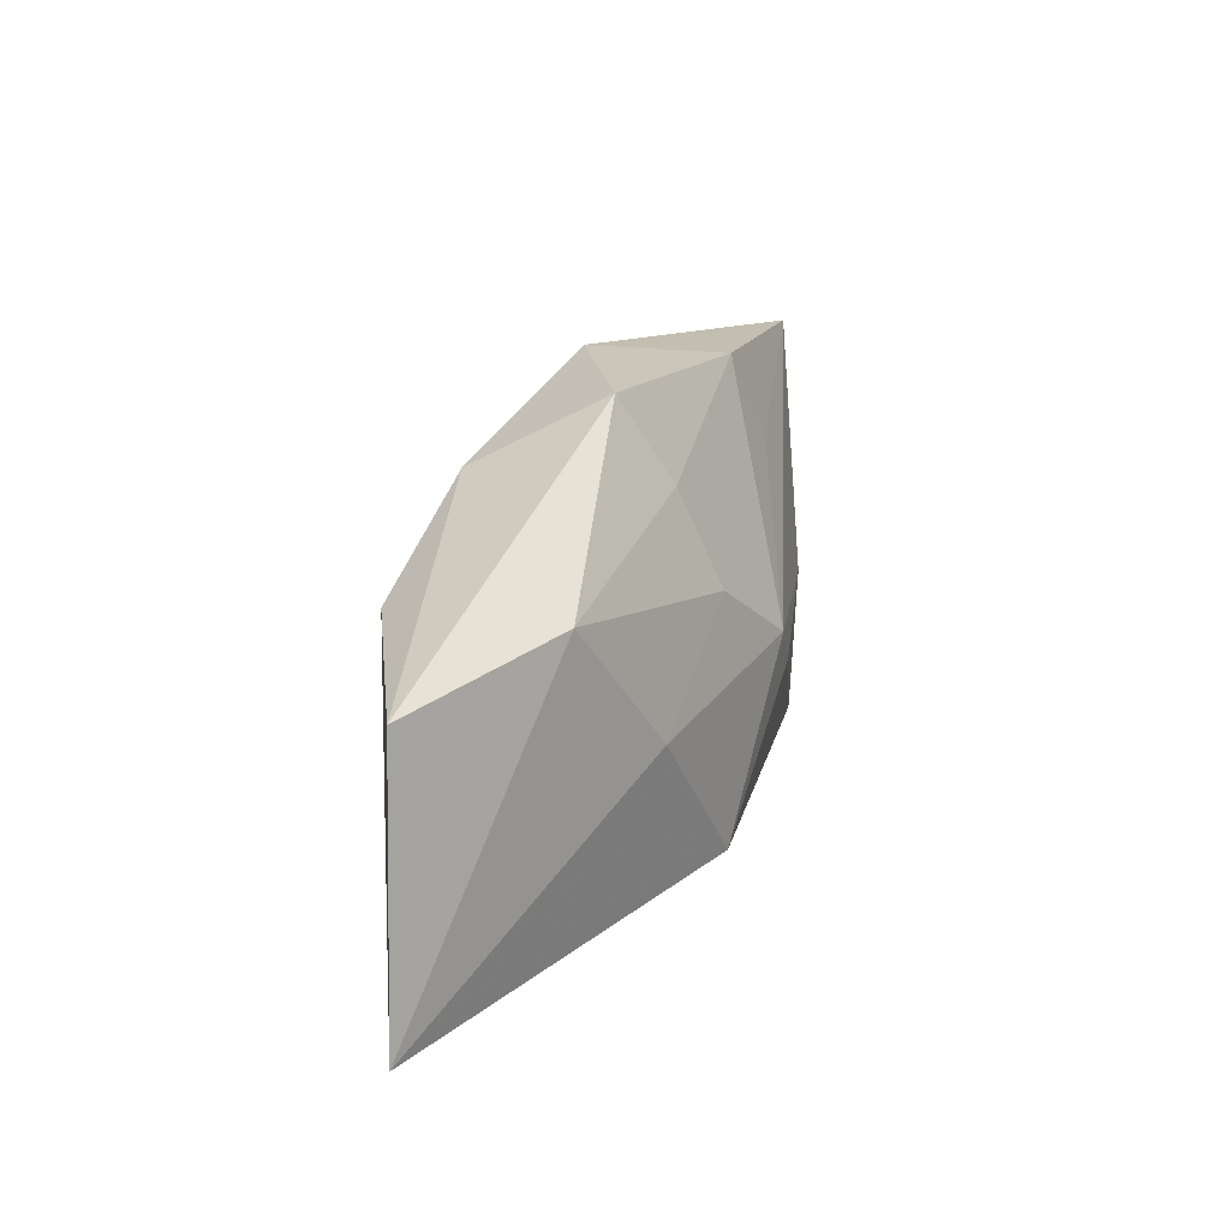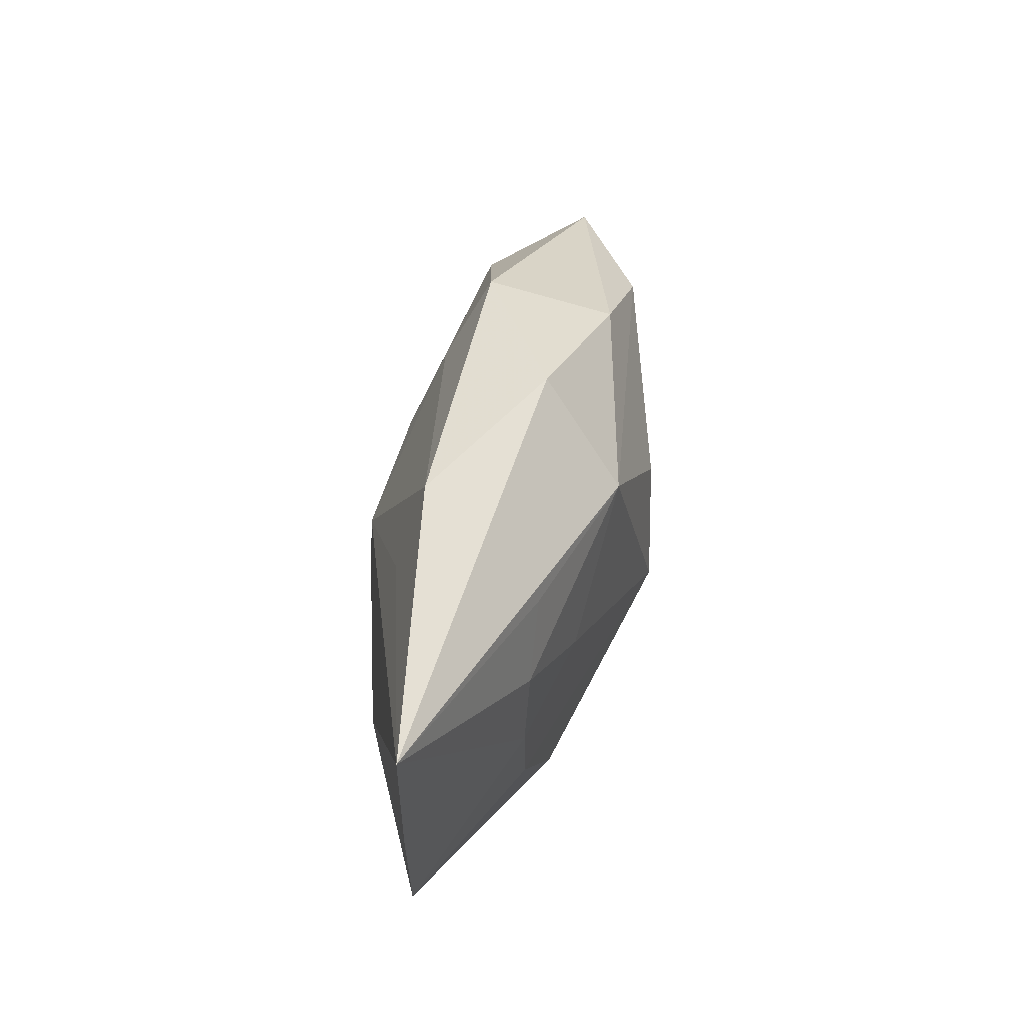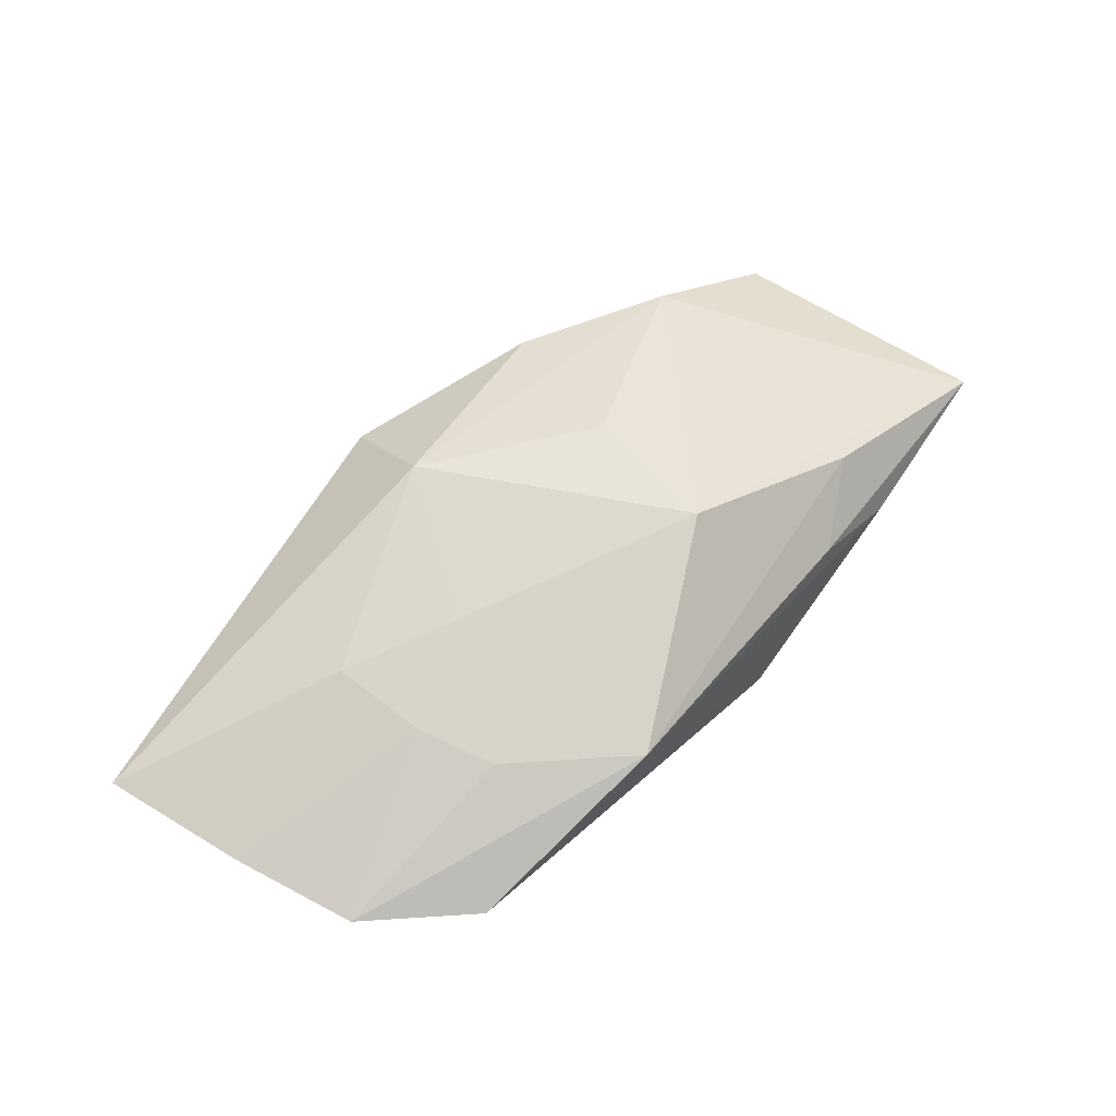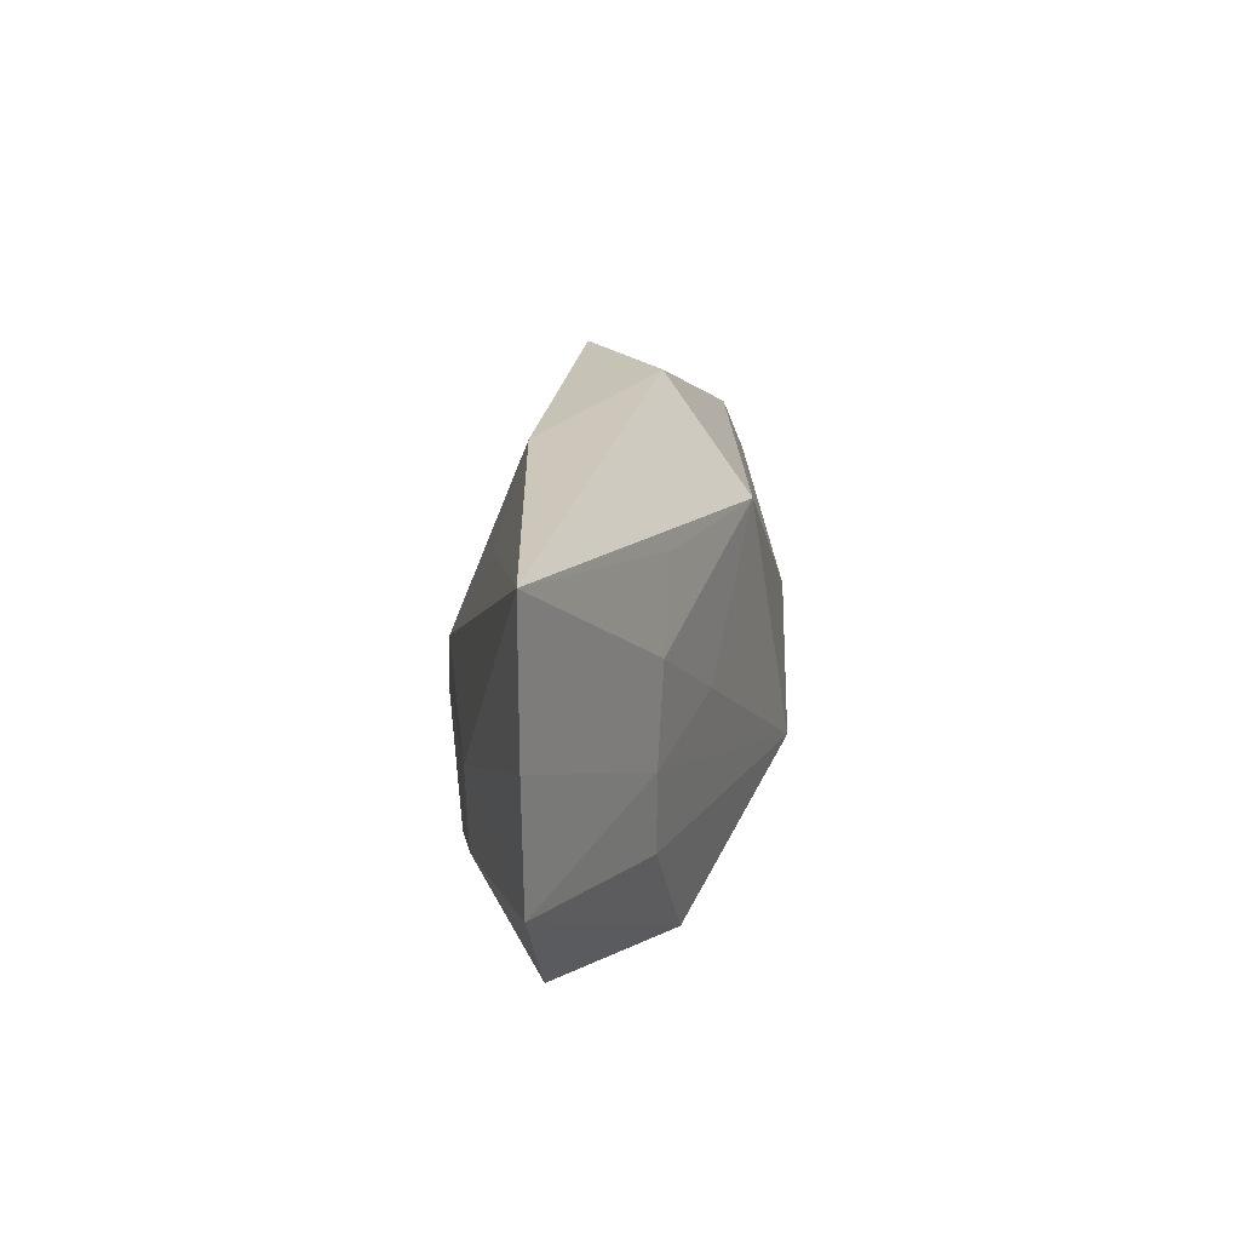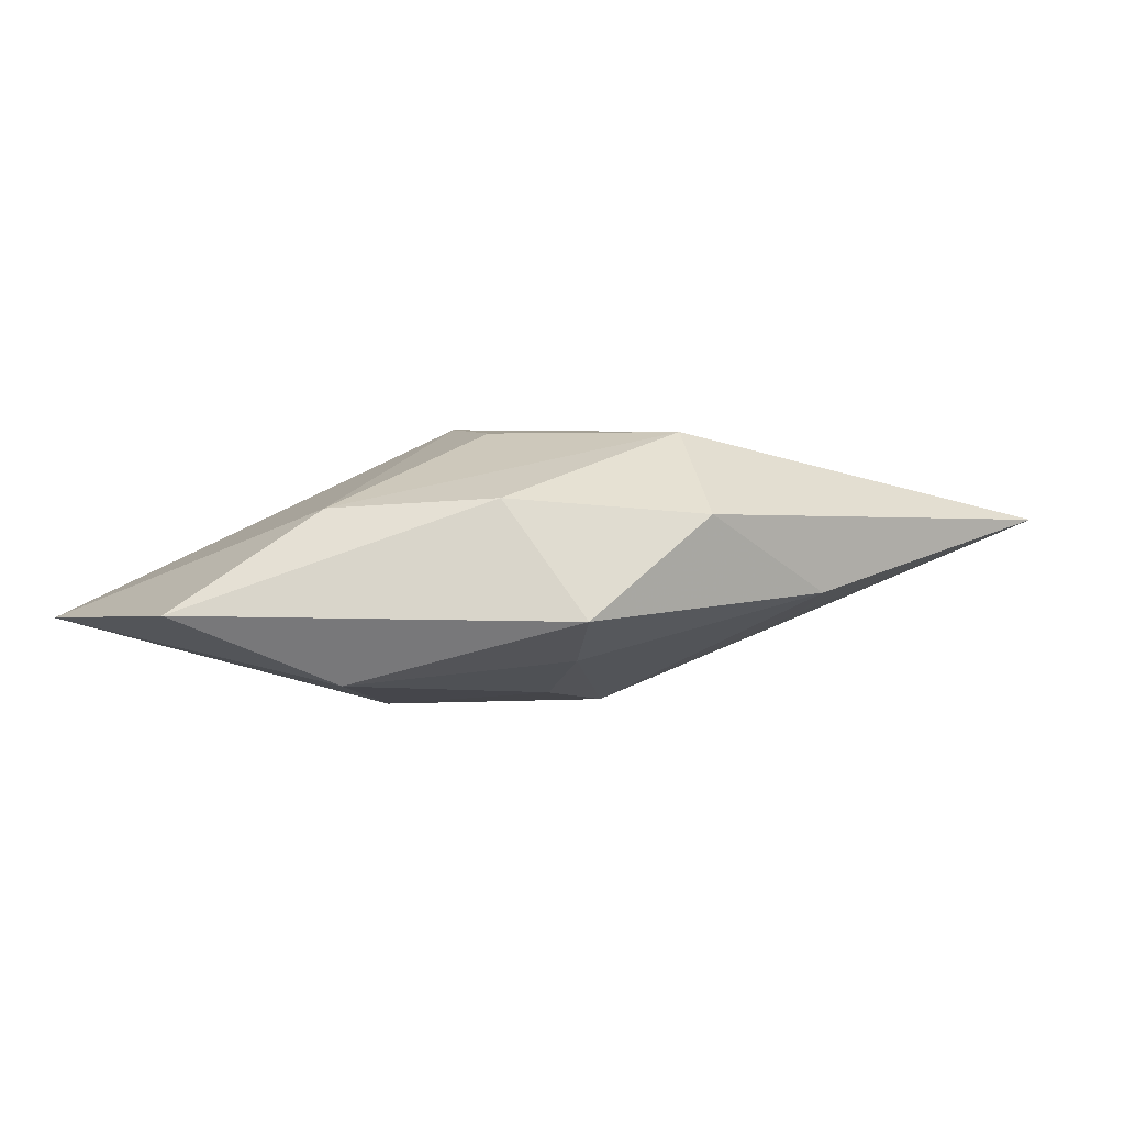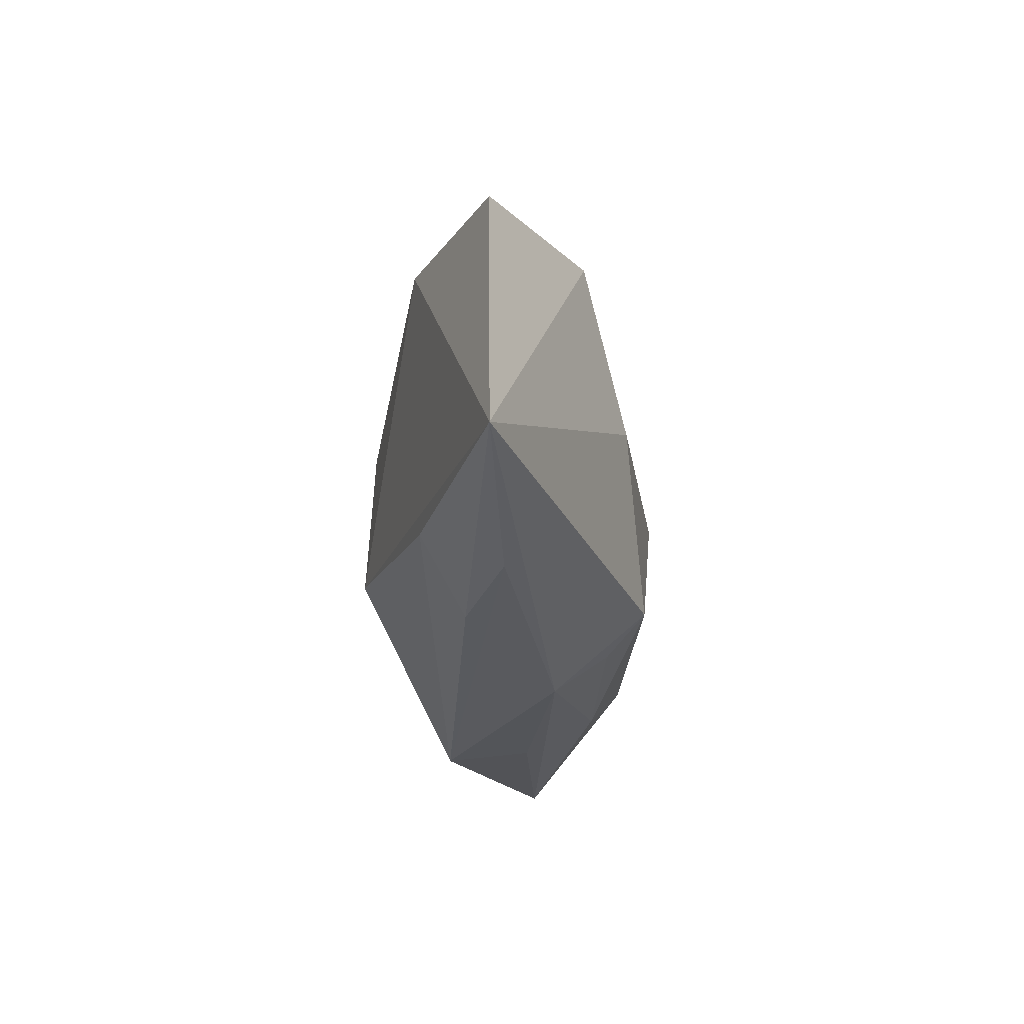
<metadata>
{"format":"obj","ext":"obj","renderer":"f3d","projection":"perspective","resolution":1024,"background":"white","views":[{"elev":16.3,"azim":118.1,"up":"+Y"},{"elev":49.1,"azim":-72.1,"up":"+Y"},{"elev":64.7,"azim":-54.5,"up":"+Z"},{"elev":20.8,"azim":-75.6,"up":"+Y"},{"elev":-0.7,"azim":149.1,"up":"+Z"},{"elev":-34.2,"azim":99.2,"up":"+Y"}]}
</metadata>
<code>
v -0.02222 -0.0004027 -0.003718
v 0.01904 -0.01669 -0.002406
v -0.03525 0.01596 0.003726
v 0.03415 -0.01594 -0.003991
v -0.0201 -0.0005265 0.007539
v -0.03448 0.005154 0.003511
v 0.01281 -0.002155 -0.01046
v -0.02706 -0.01152 0.002523
v 0.004176 -0.008004 0.01094
v -0.0134 0.01717 -0.002079
v -0.03323 -0.00426 0.003264
v 0.03284 0.004086 -0.003606
v -0.01481 -0.008543 -0.006387
v -0.01198 0.001724 0.008997
v 0.003828 -0.01221 -0.01046
v 0.02087 0.007104 -0.008549
v 0.0117 0.01327 0.004509
v -0.002206 0.01898 0.003464
v -0.004412 0.0004876 -0.01046
v 0.02213 0.006941 0.003793
v 0.01167 -0.01592 0.001599
v -0.01702 0.01221 0.007541
v -0.004325 0.01164 0.009824
v -0.006882 -0.002236 -0.009738
v -0.01251 -0.01449 0.0009514
v -0.01149 -0.01256 -0.004507
v -0.01987 0.006572 0.007845
v -0.02118 -0.006649 -0.003833
v 0.002984 0.005014 -0.009544
v 0.007441 0.01804 -0.004039
v 0.001336 -0.01669 -0.003309
v 0.006587 0.002139 0.009895
v -0.01624 0.01097 -0.003486
v 0.004695 0.01193 -0.00695
v -0.01901 -0.006466 0.00725
v -0.01213 -0.0149 0.007223
v 0.01815 -0.01293 0.003696
v 0.000919 -0.01389 -0.007246
f 9 35 36
f 3 23 18
f 20 9 4
f 22 23 3
f 23 22 27
f 27 22 3
f 4 9 37
f 9 36 37
f 3 18 10
f 10 18 30
f 32 23 9
f 9 20 32
f 32 20 23
f 17 18 23
f 23 20 17
f 30 18 17
f 9 23 14
f 23 27 14
f 2 31 4
f 36 31 2
f 25 36 8
f 8 31 25
f 25 31 36
f 33 19 3
f 3 10 33
f 33 10 19
f 34 10 30
f 19 10 34
f 30 16 34
f 11 28 8
f 8 36 11
f 11 36 35
f 3 19 1
f 28 11 1
f 4 31 15
f 12 16 30
f 30 17 12
f 12 17 20
f 12 20 4
f 4 16 12
f 5 14 27
f 5 11 35
f 5 35 9
f 9 14 5
f 5 27 3
f 21 2 4
f 36 2 21
f 4 37 21
f 21 37 36
f 19 34 29
f 29 34 16
f 24 1 19
f 19 15 24
f 3 1 6
f 6 1 11
f 6 5 3
f 11 5 6
f 7 15 19
f 19 29 7
f 7 29 16
f 7 16 4
f 4 15 7
f 26 31 8
f 13 24 15
f 15 26 13
f 28 1 13
f 1 24 13
f 8 28 13
f 13 26 8
f 38 15 31
f 31 26 38
f 38 26 15

</code>
